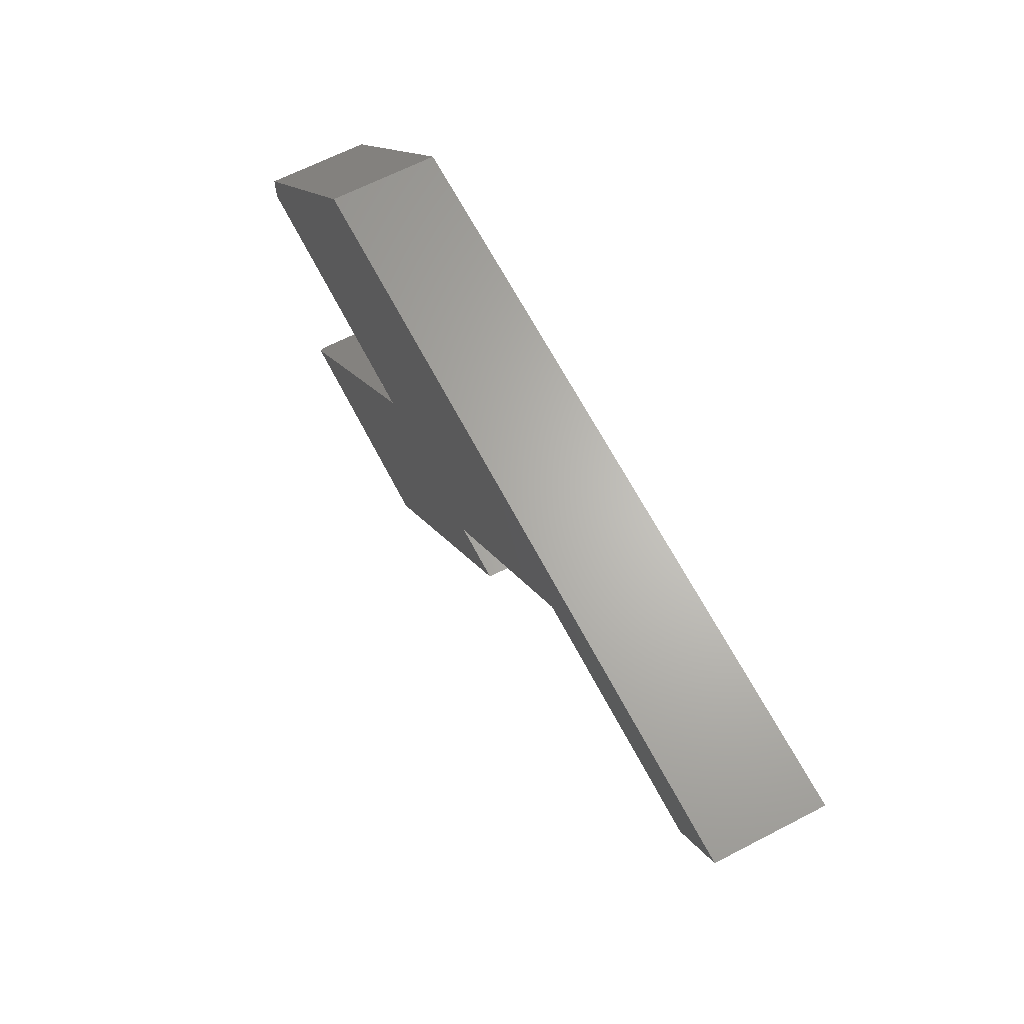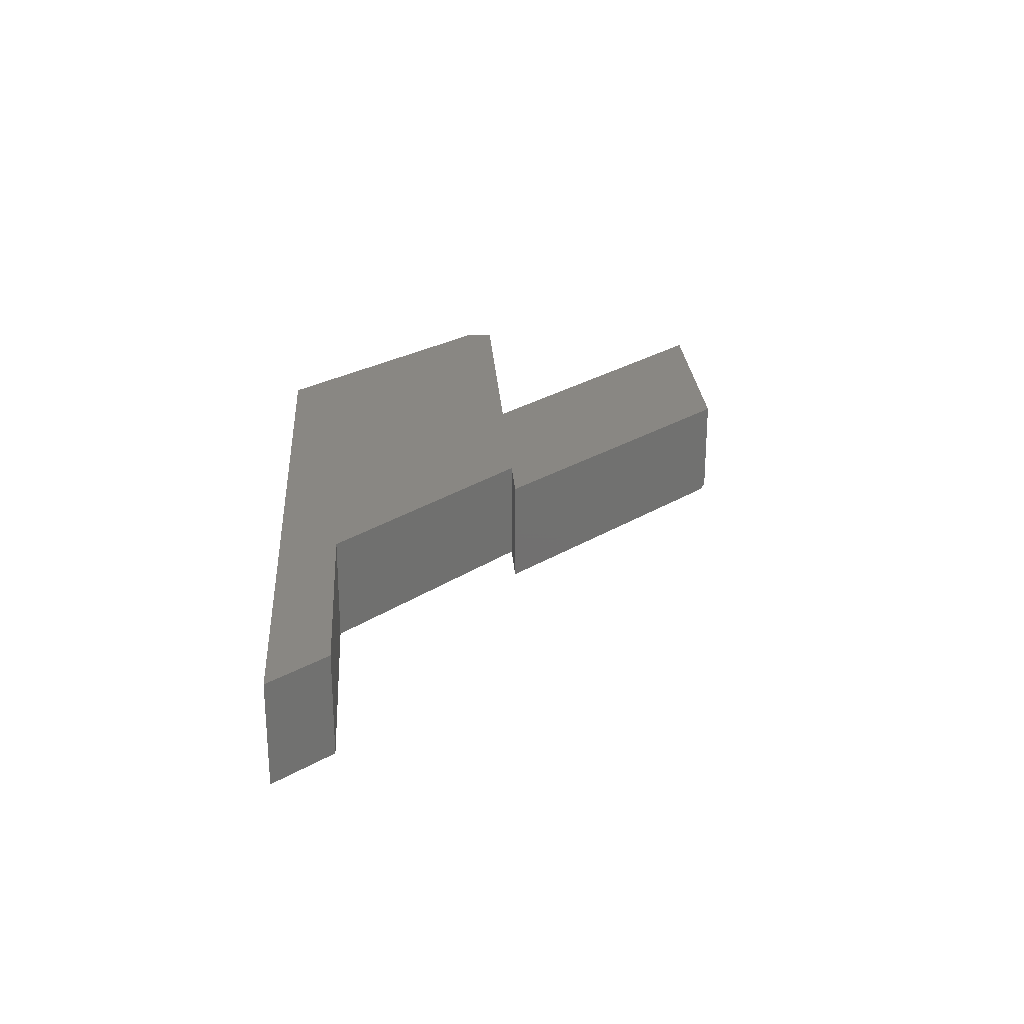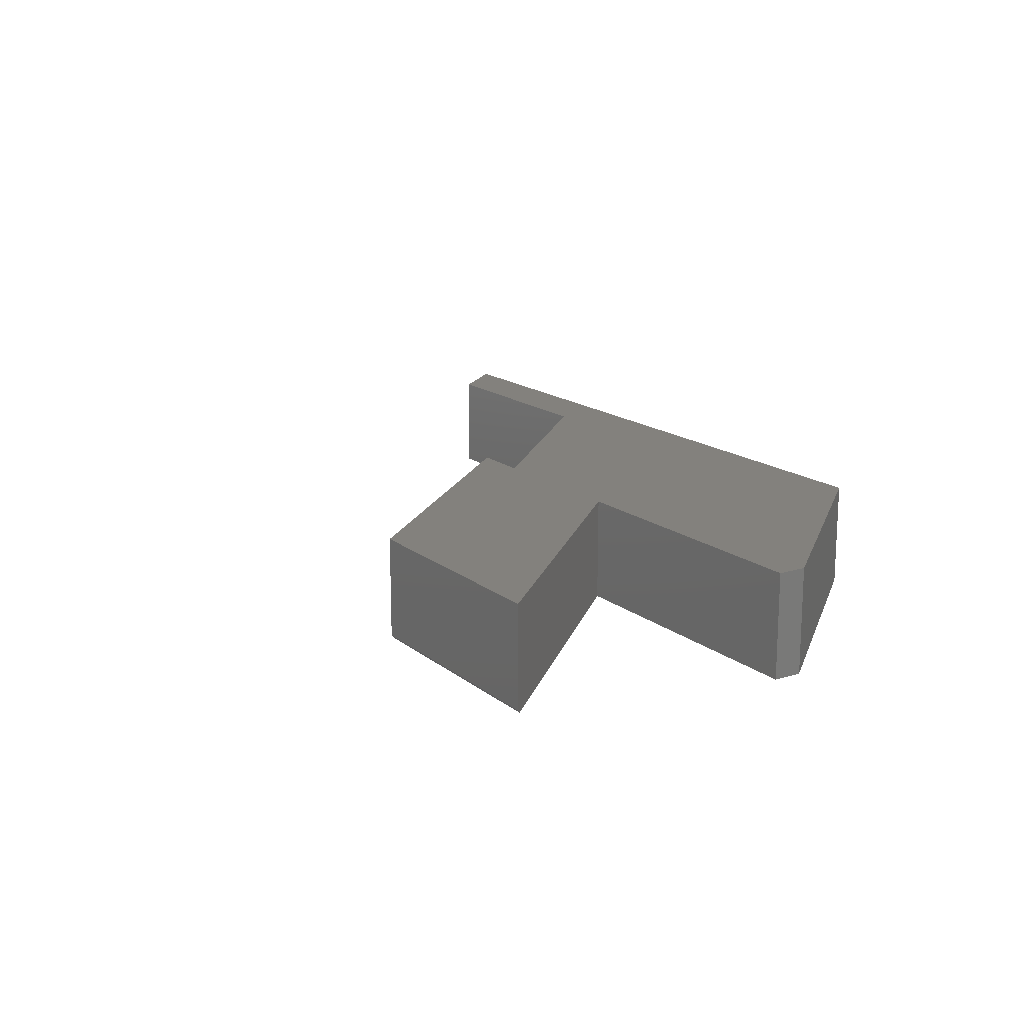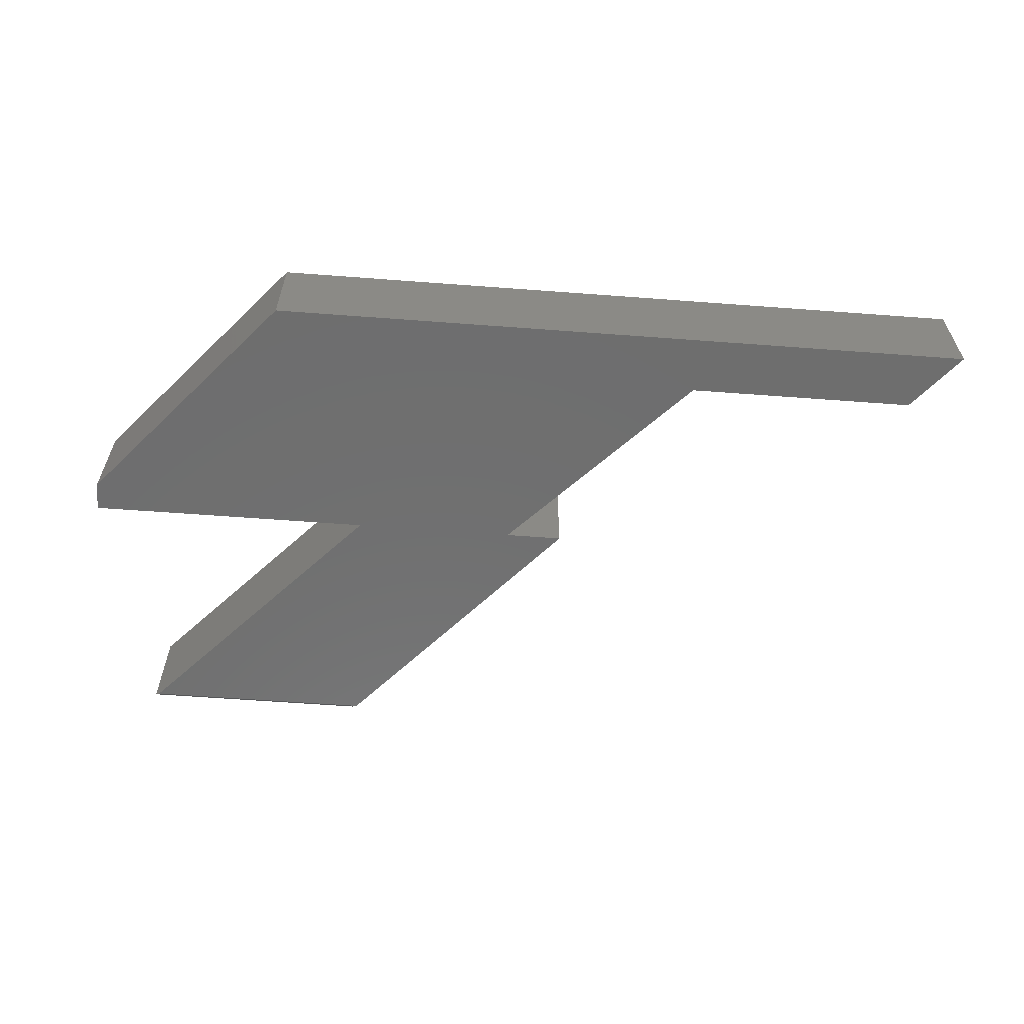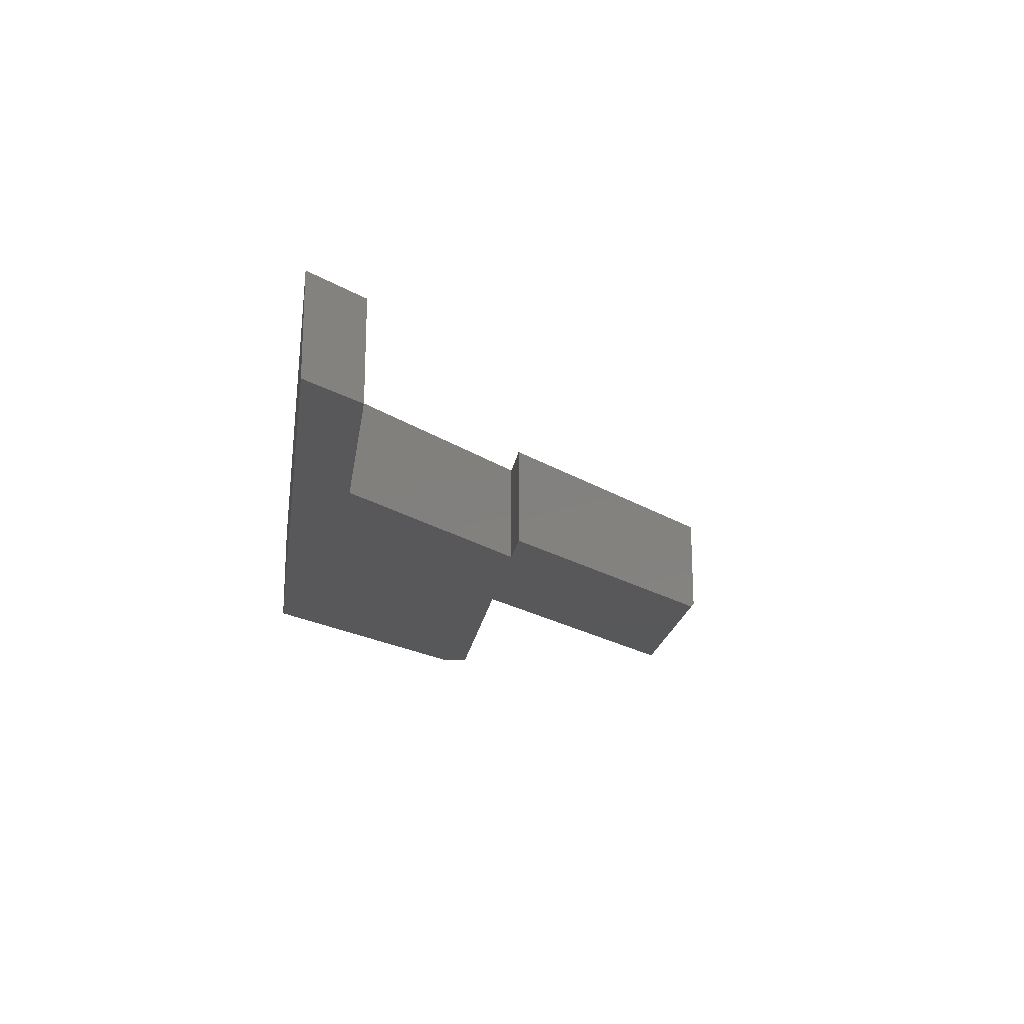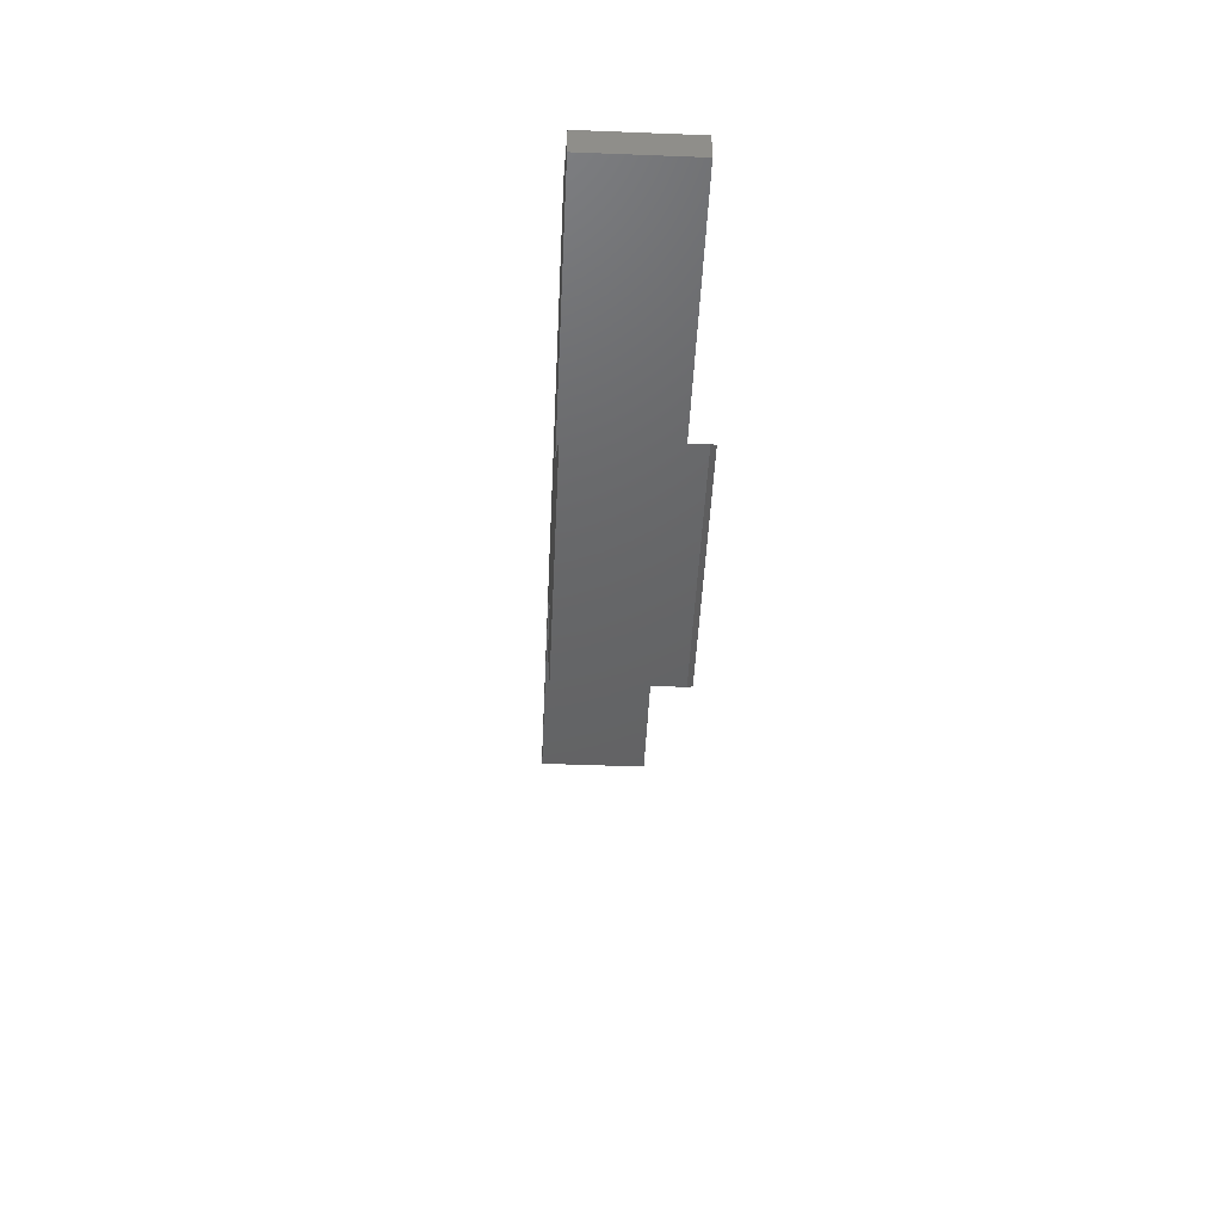
<metadata>
{"format":"stl","ext":"stl","renderer":"f3d","projection":"perspective","resolution":1024,"background":"white","views":[{"elev":65.2,"azim":62.5,"up":"+Z"},{"elev":25.0,"azim":86.2,"up":"+Y"},{"elev":16.1,"azim":-122.7,"up":"+Y"},{"elev":-60.4,"azim":-4.4,"up":"+Y"},{"elev":-19.8,"azim":81.9,"up":"+Y"},{"elev":-45.8,"azim":-92.6,"up":"+Z"}]}
</metadata>
<code>
# stl→obj: 26 verts, 48 faces
v -0.2763 -0.1719 -2.9e-17
v -0.75 -0.1719 0.04737
v -0.75 -0.1719 0
v 0.6711 -0.1719 0.3158
v 0.75 -0.1719 0.4105
v -0.007895 -0.1719 0.4105
v -0.4342 -0.1719 0.4105
v 0.2921 -0.1719 0.3158
v -0.007895 -0.1719 -4.544e-17
v -0.6481 -0.1719 -0.4027
v -0.2694 -0.1719 -0.4027
v 0.08684 -0.1719 -1.623e-16
v 0.08684 9.291e-17 -1.623e-16
v -0.2763 5.259e-17 -0.4105
v -0.2763 -0.1641 -0.4105
v -0.6553 -0.1641 -0.4105
v -0.6553 1.052e-17 -0.4105
v -0.2763 5.259e-17 -2.9e-17
v 0.6711 1.578e-16 0.3158
v 0.2921 1.157e-16 0.3158
v -0.4342 3.506e-17 0.4105
v -0.007895 8.239e-17 0.4105
v 0.75 1.665e-16 0.4105
v -0.75 0 0
v -0.75 3.22e-34 0.04737
v -0.007895 8.239e-17 -4.544e-17
f 1 2 3
f 4 5 6
f 4 6 7
f 4 7 8
f 9 8 7
f 9 7 2
f 9 2 1
f 9 1 10
f 9 10 11
f 9 11 12
f 13 12 14
f 14 12 11
f 14 11 15
f 16 17 15
f 15 17 14
f 1 18 10
f 10 18 17
f 10 17 16
f 10 16 11
f 11 16 15
f 19 20 21
f 19 21 22
f 19 22 23
f 18 24 25
f 18 25 26
f 18 26 17
f 17 26 14
f 14 26 13
f 26 25 20
f 20 25 21
f 25 24 2
f 2 24 3
f 7 21 2
f 2 21 25
f 6 22 7
f 7 22 21
f 5 23 6
f 6 23 22
f 19 23 4
f 4 23 5
f 8 20 4
f 4 20 19
f 9 26 8
f 8 26 20
f 9 12 26
f 26 12 13
f 3 24 1
f 1 24 18

</code>
